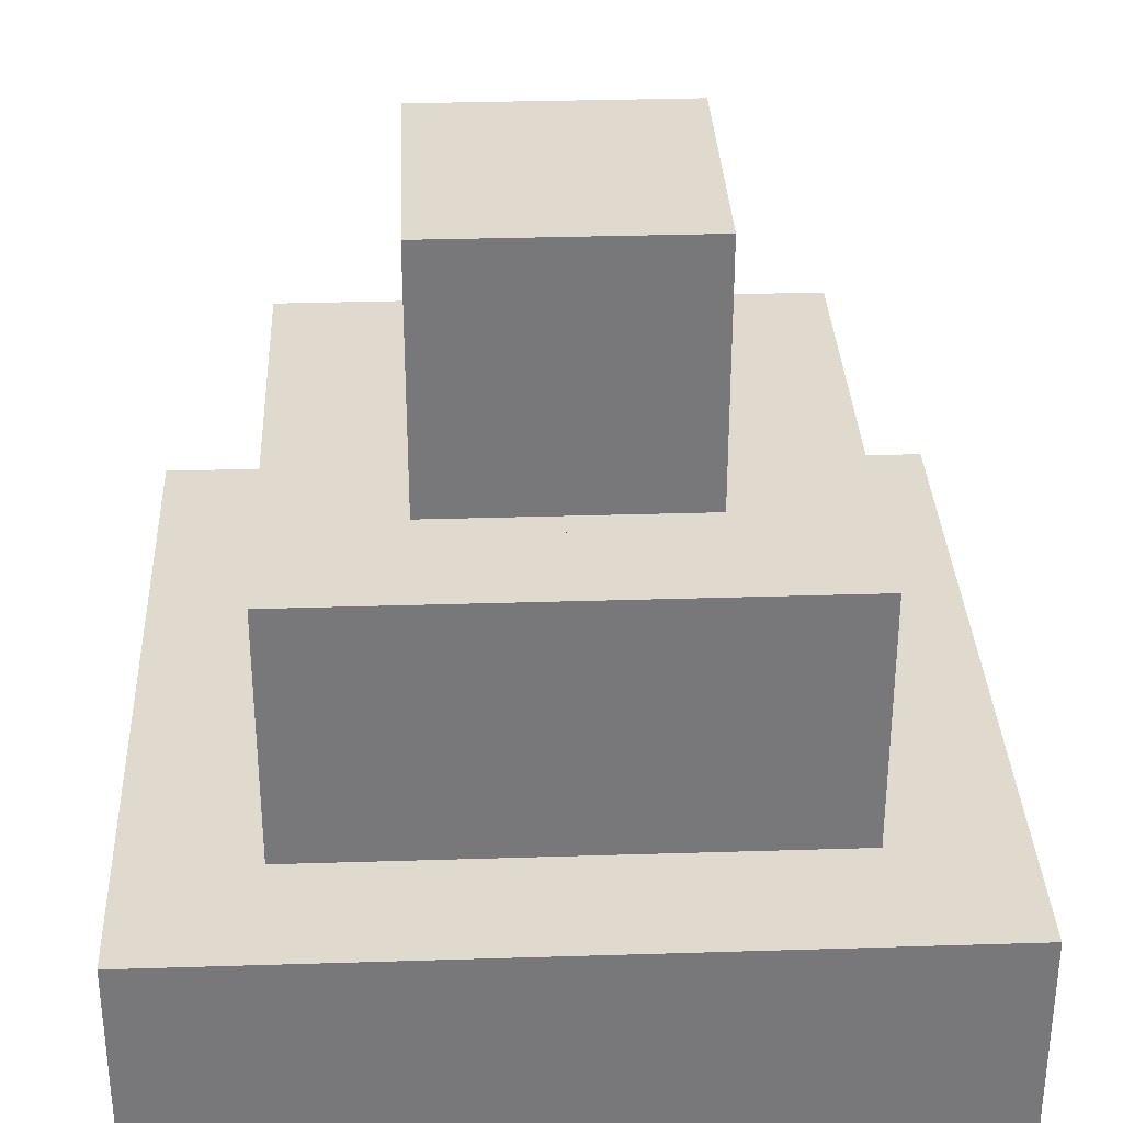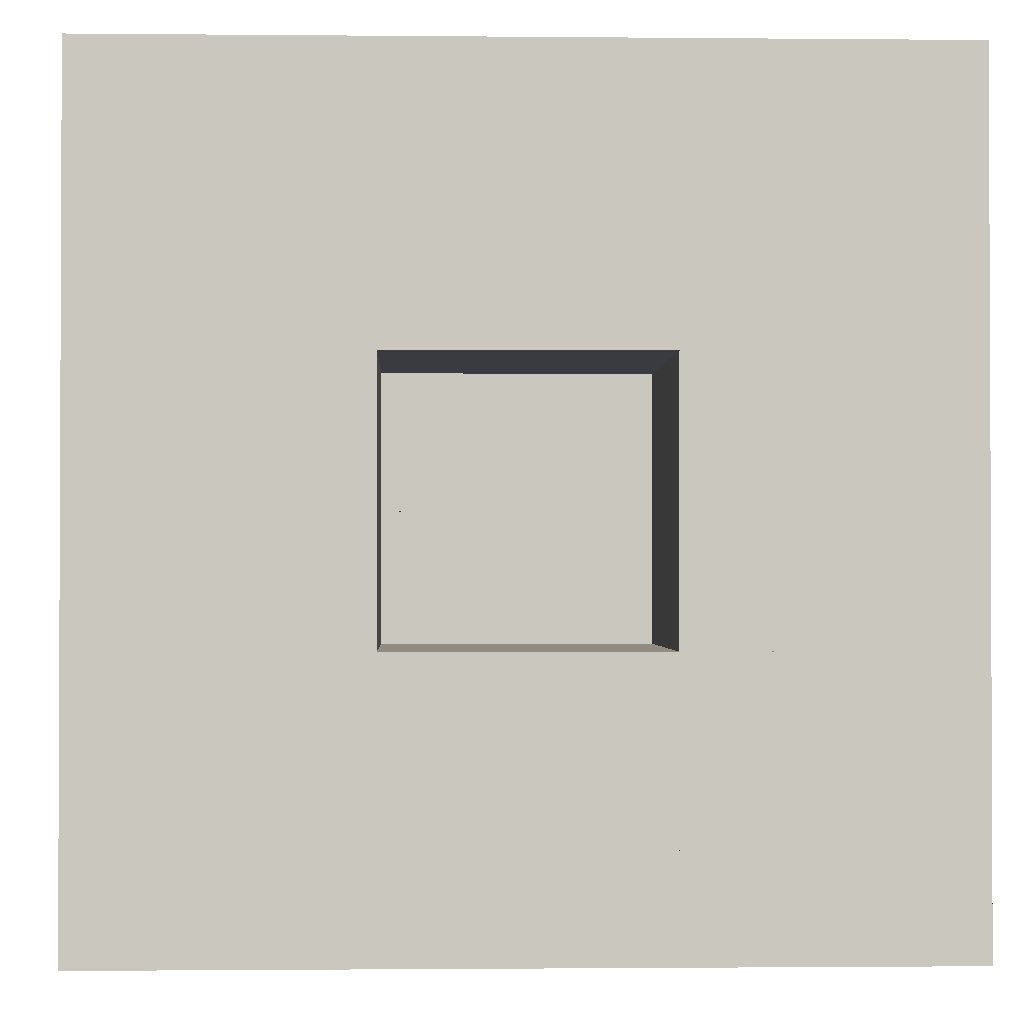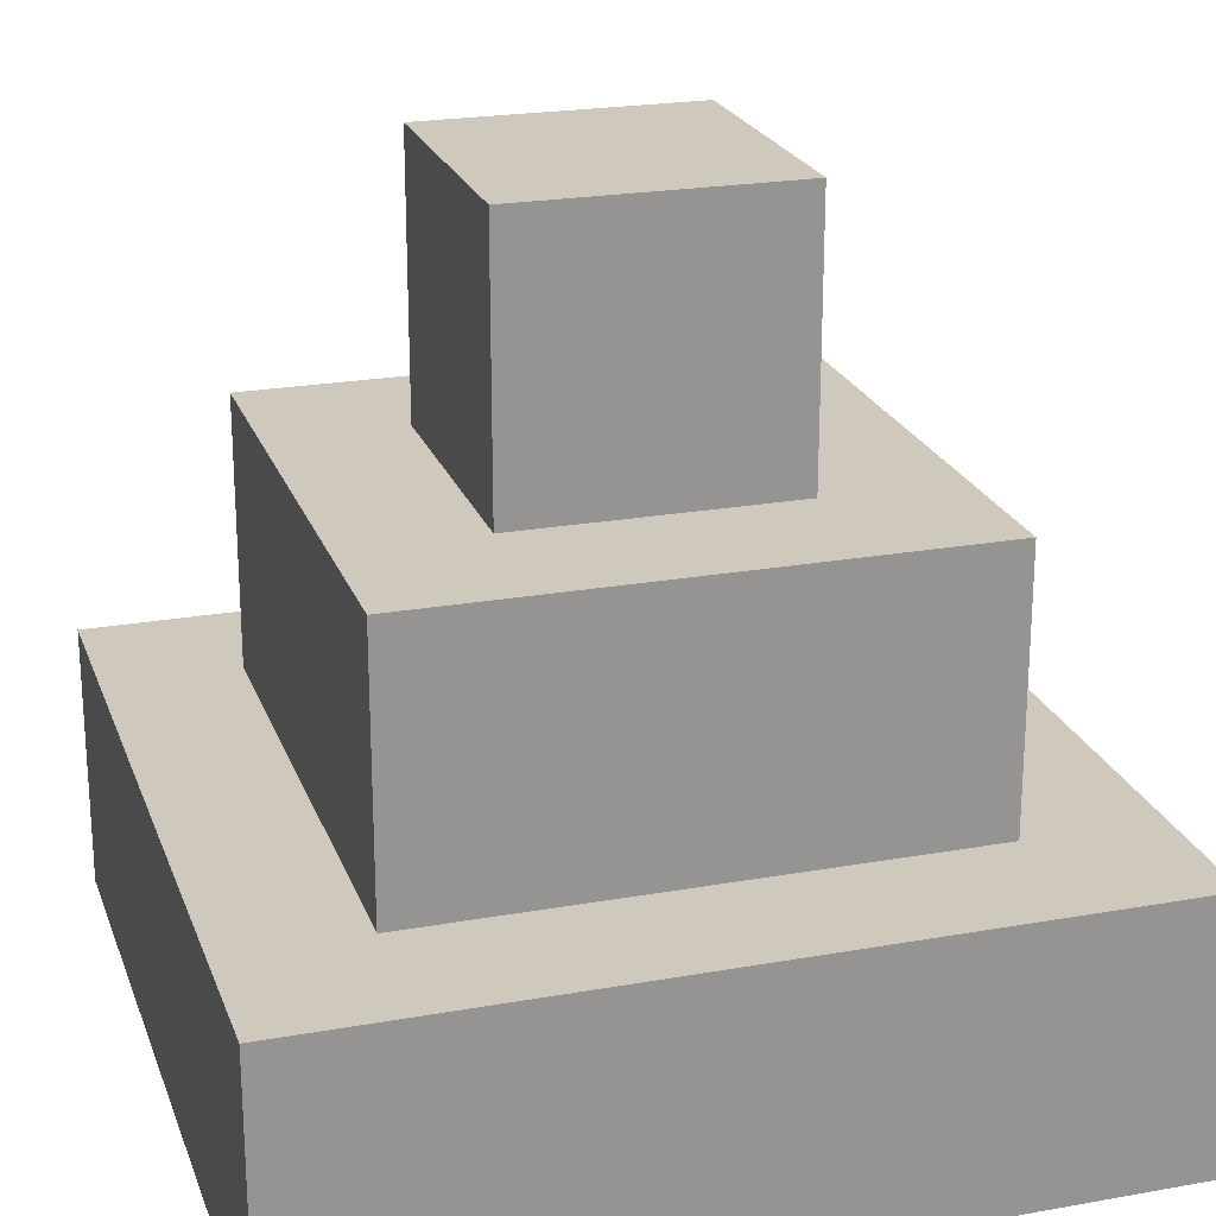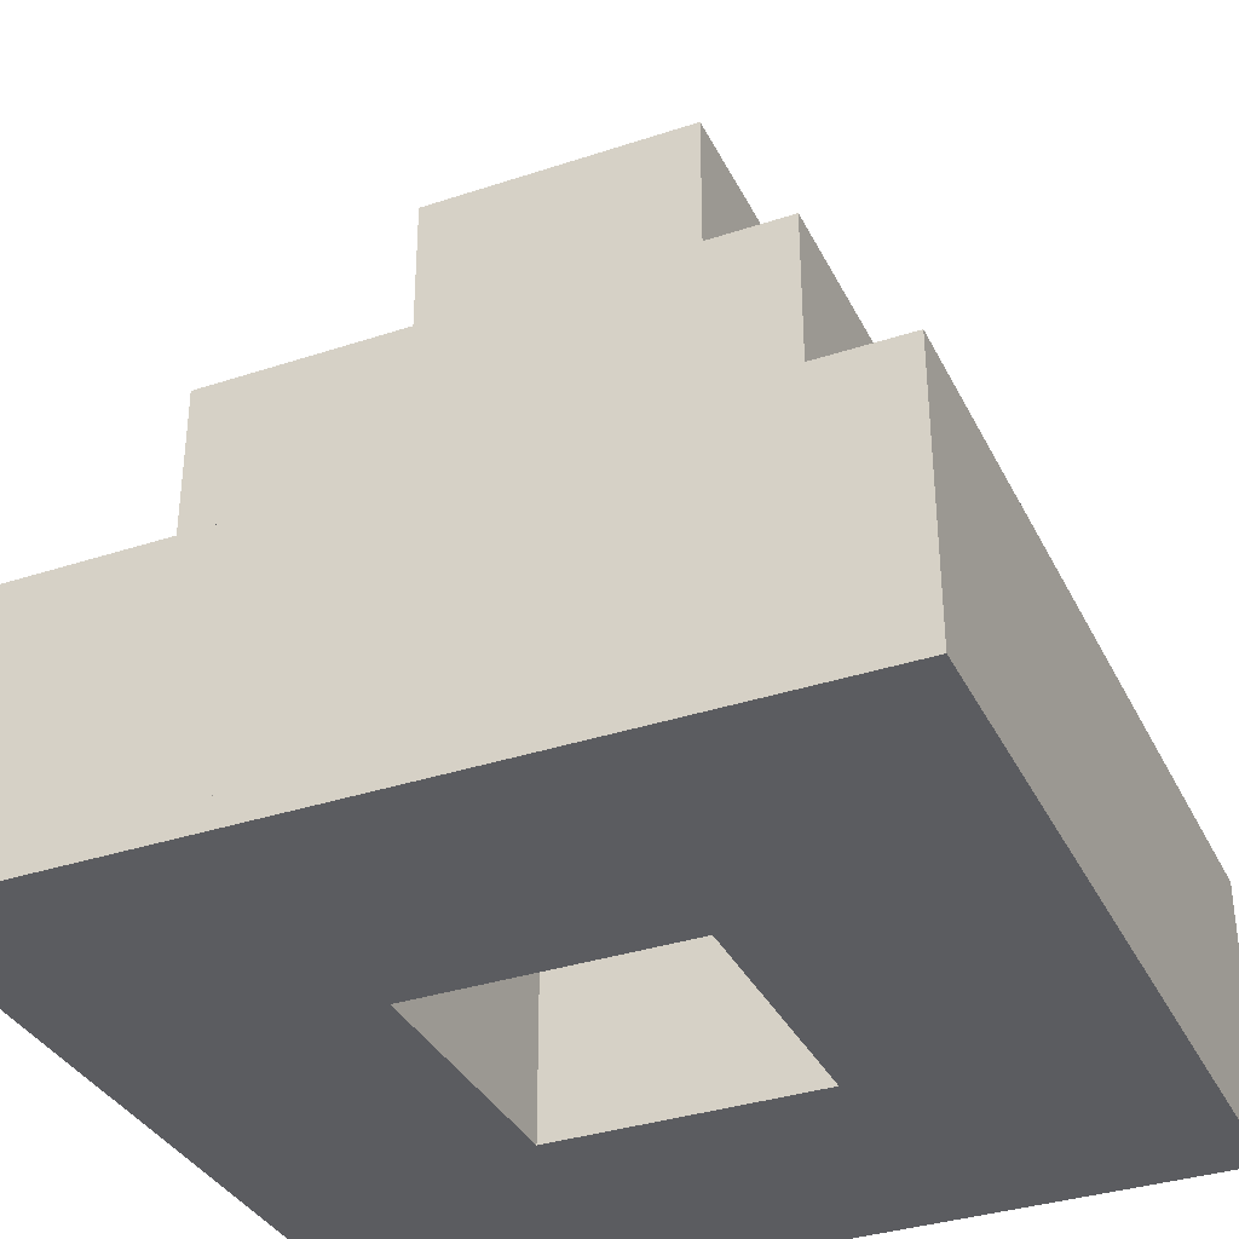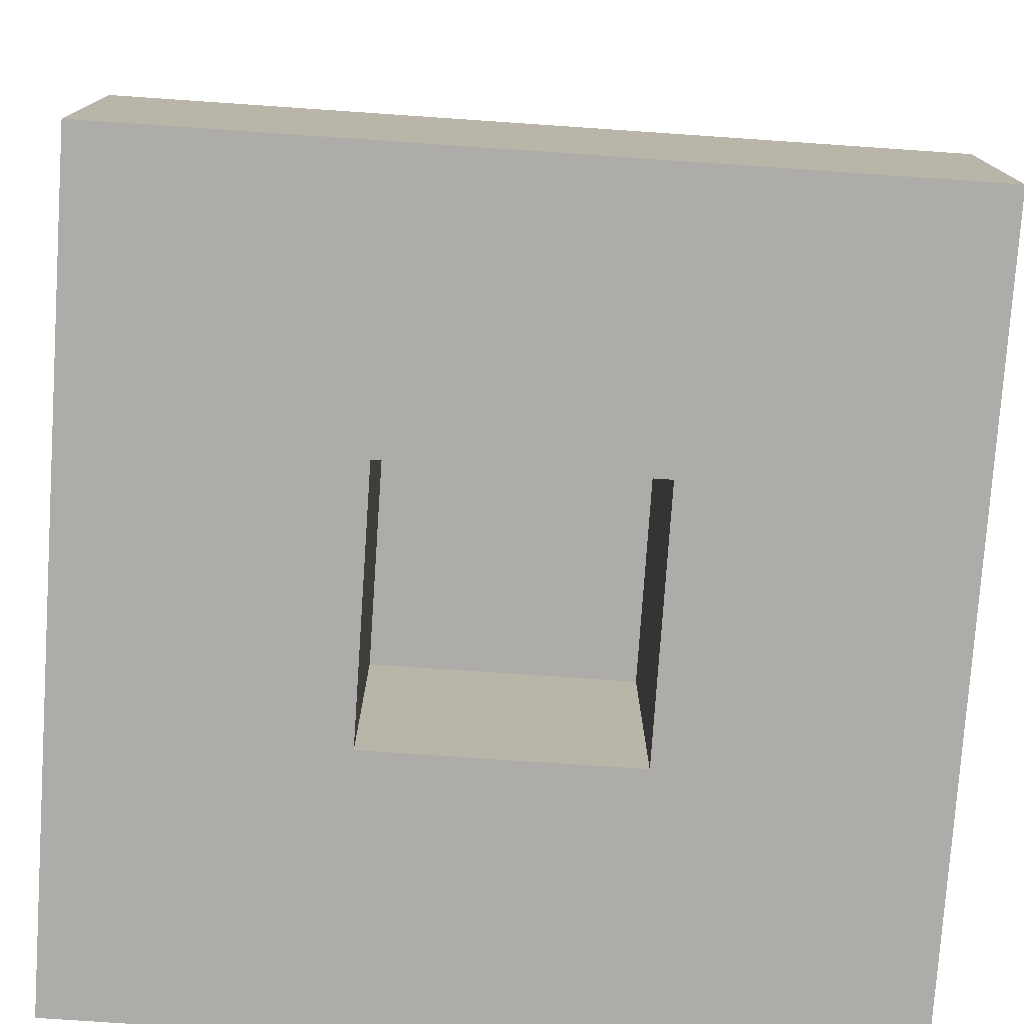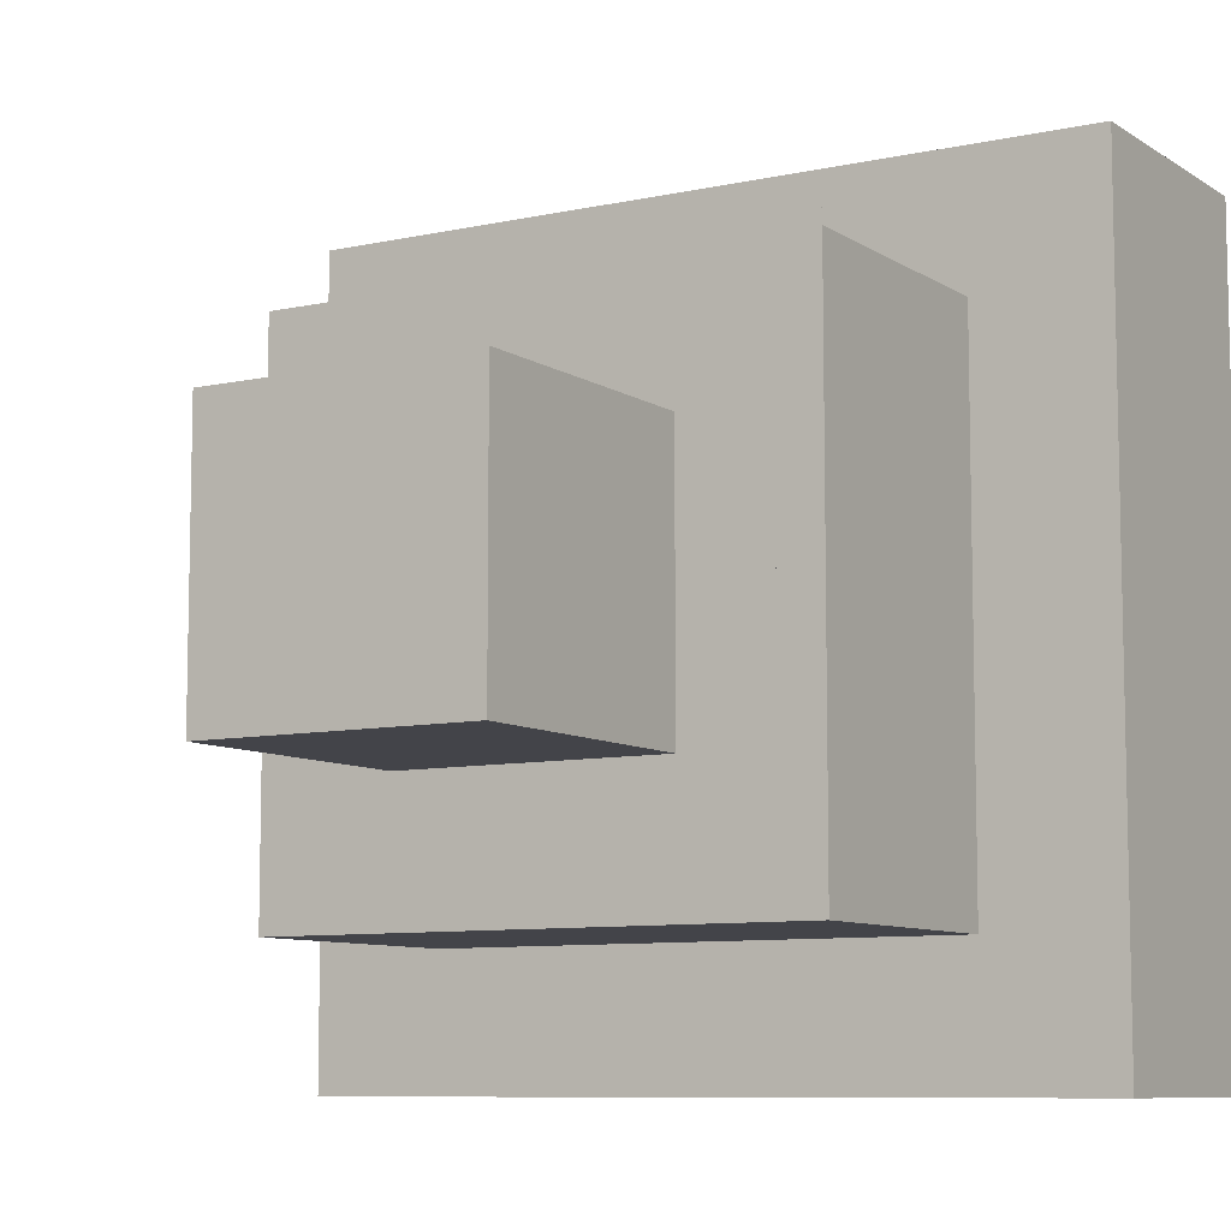
<metadata>
{"format":"obj","ext":"obj","renderer":"f3d","projection":"perspective","resolution":1024,"background":"white","views":[{"elev":32.7,"azim":-92.5,"up":"+Y"},{"elev":-1.4,"azim":-2.0,"up":"+Z"},{"elev":22.5,"azim":72.9,"up":"+Y"},{"elev":-35.2,"azim":23.7,"up":"+Y"},{"elev":-76.9,"azim":-93.9,"up":"+Y"},{"elev":-8.4,"azim":-148.8,"up":"+Z"}]}
</metadata>
<code>
o Cube.014_Cube.003
v -0.009831 0.9819 1.011
v -0.009831 1.986 1.011
v -0.009831 0.9819 -0.01082
v -0.009831 1.986 -0.01082
v 1.01 0.9819 1.011
v 1.01 1.986 1.011
v 1.01 0.9819 -0.01082
v 1.01 1.986 -0.01082
f 1 2 4 3
f 3 4 8 7
f 7 8 6 5
f 5 6 2 1
f 3 7 5 1
f 8 4 2 6
o Cube.013_Cube.003
v -0.009831 0.9819 0.01082
v -0.009831 1.986 0.01082
v -0.009831 0.9819 -1.011
v -0.009831 1.986 -1.011
v 1.01 0.9819 0.01082
v 1.01 1.986 0.01082
v 1.01 0.9819 -1.011
v 1.01 1.986 -1.011
f 9 10 12 11
f 11 12 16 15
f 15 16 14 13
f 13 14 10 9
f 11 15 13 9
f 16 12 10 14
o Cube.012_Cube.003
v -1.01 0.9819 0.01082
v -1.01 1.986 0.01082
v -1.01 0.9819 -1.011
v -1.01 1.986 -1.011
v 0.009831 0.9819 0.01082
v 0.009831 1.986 0.01082
v 0.009831 0.9819 -1.011
v 0.009831 1.986 -1.011
f 17 18 20 19
f 19 20 24 23
f 23 24 22 21
f 21 22 18 17
f 19 23 21 17
f 24 20 18 22
o Cube.011_Cube.003
v -0.5098 -0.01811 1.511
v -0.5098 0.9863 1.511
v -0.5098 -0.01811 0.4892
v -0.5098 0.9863 0.4892
v 0.5098 -0.01811 1.511
v 0.5098 0.9863 1.511
v 0.5098 -0.01811 0.4892
v 0.5098 0.9863 0.4892
f 25 26 28 27
f 27 28 32 31
f 31 32 30 29
f 29 30 26 25
f 27 31 29 25
f 32 28 26 30
o Cube.010_Cube.003
v 0.4902 -0.01811 0.5108
v 0.4902 0.9863 0.5108
v 0.4902 -0.01811 -0.5108
v 0.4902 0.9863 -0.5108
v 1.51 -0.01811 0.5108
v 1.51 0.9863 0.5108
v 1.51 -0.01811 -0.5108
v 1.51 0.9863 -0.5108
f 33 34 36 35
f 35 36 40 39
f 39 40 38 37
f 37 38 34 33
f 35 39 37 33
f 40 36 34 38
o Cube.009_Cube.003
v -1.51 -0.01811 0.5108
v -1.51 0.9863 0.5108
v -1.51 -0.01811 -0.5108
v -1.51 0.9863 -0.5108
v -0.4902 -0.01811 0.5108
v -0.4902 0.9863 0.5108
v -0.4902 -0.01811 -0.5108
v -0.4902 0.9863 -0.5108
f 41 42 44 43
f 43 44 48 47
f 47 48 46 45
f 45 46 42 41
f 43 47 45 41
f 48 44 42 46
o Cube.008_Cube.003
v 0.4902 -0.01811 -0.4892
v 0.4902 0.9863 -0.4892
v 0.4902 -0.01811 -1.511
v 0.4902 0.9863 -1.511
v 1.51 -0.01811 -0.4892
v 1.51 0.9863 -0.4892
v 1.51 -0.01811 -1.511
v 1.51 0.9863 -1.511
f 49 50 52 51
f 51 52 56 55
f 55 56 54 53
f 53 54 50 49
f 51 55 53 49
f 56 52 50 54
o Cube.007_Cube.003
v -1.01 0.9819 1.011
v -1.01 1.986 1.011
v -1.01 0.9819 -0.01082
v -1.01 1.986 -0.01082
v 0.009831 0.9819 1.011
v 0.009831 1.986 1.011
v 0.009831 0.9819 -0.01082
v 0.009831 1.986 -0.01082
f 57 58 60 59
f 59 60 64 63
f 63 64 62 61
f 61 62 58 57
f 59 63 61 57
f 64 60 58 62
o Cube.006_Cube.003
v 0.4902 -0.01811 1.511
v 0.4902 0.9863 1.511
v 0.4902 -0.01811 0.4892
v 0.4902 0.9863 0.4892
v 1.51 -0.01811 1.511
v 1.51 0.9863 1.511
v 1.51 -0.01811 0.4892
v 1.51 0.9863 0.4892
f 65 66 68 67
f 67 68 72 71
f 71 72 70 69
f 69 70 66 65
f 67 71 69 65
f 72 68 66 70
o Cube.005_Cube.003
v -0.5098 -0.01811 -0.4892
v -0.5098 0.9863 -0.4892
v -0.5098 -0.01811 -1.511
v -0.5098 0.9863 -1.511
v 0.5098 -0.01811 -0.4892
v 0.5098 0.9863 -0.4892
v 0.5098 -0.01811 -1.511
v 0.5098 0.9863 -1.511
f 73 74 76 75
f 75 76 80 79
f 79 80 78 77
f 77 78 74 73
f 75 79 77 73
f 80 76 74 78
o Cube.004_Cube.003
v -1.51 -0.01811 -0.4892
v -1.51 0.9863 -0.4892
v -1.51 -0.01811 -1.511
v -1.51 0.9863 -1.511
v -0.4902 -0.01811 -0.4892
v -0.4902 0.9863 -0.4892
v -0.4902 -0.01811 -1.511
v -0.4902 0.9863 -1.511
f 81 82 84 83
f 83 84 88 87
f 87 88 86 85
f 85 86 82 81
f 83 87 85 81
f 88 84 82 86
o Cube.003
v -0.5098 1.982 0.5108
v -0.5098 2.986 0.5108
v -0.5098 1.982 -0.5108
v -0.5098 2.986 -0.5108
v 0.5098 1.982 0.5108
v 0.5098 2.986 0.5108
v 0.5098 1.982 -0.5108
v 0.5098 2.986 -0.5108
f 89 90 92 91
f 91 92 96 95
f 95 96 94 93
f 93 94 90 89
f 91 95 93 89
f 96 92 90 94
o Cube.002_Cube.003
v -1.51 -0.01811 1.511
v -1.51 0.9863 1.511
v -1.51 -0.01811 0.4892
v -1.51 0.9863 0.4892
v -0.4902 -0.01811 1.511
v -0.4902 0.9863 1.511
v -0.4902 -0.01811 0.4892
v -0.4902 0.9863 0.4892
f 97 98 100 99
f 99 100 104 103
f 103 104 102 101
f 101 102 98 97
f 99 103 101 97
f 104 100 98 102

</code>
